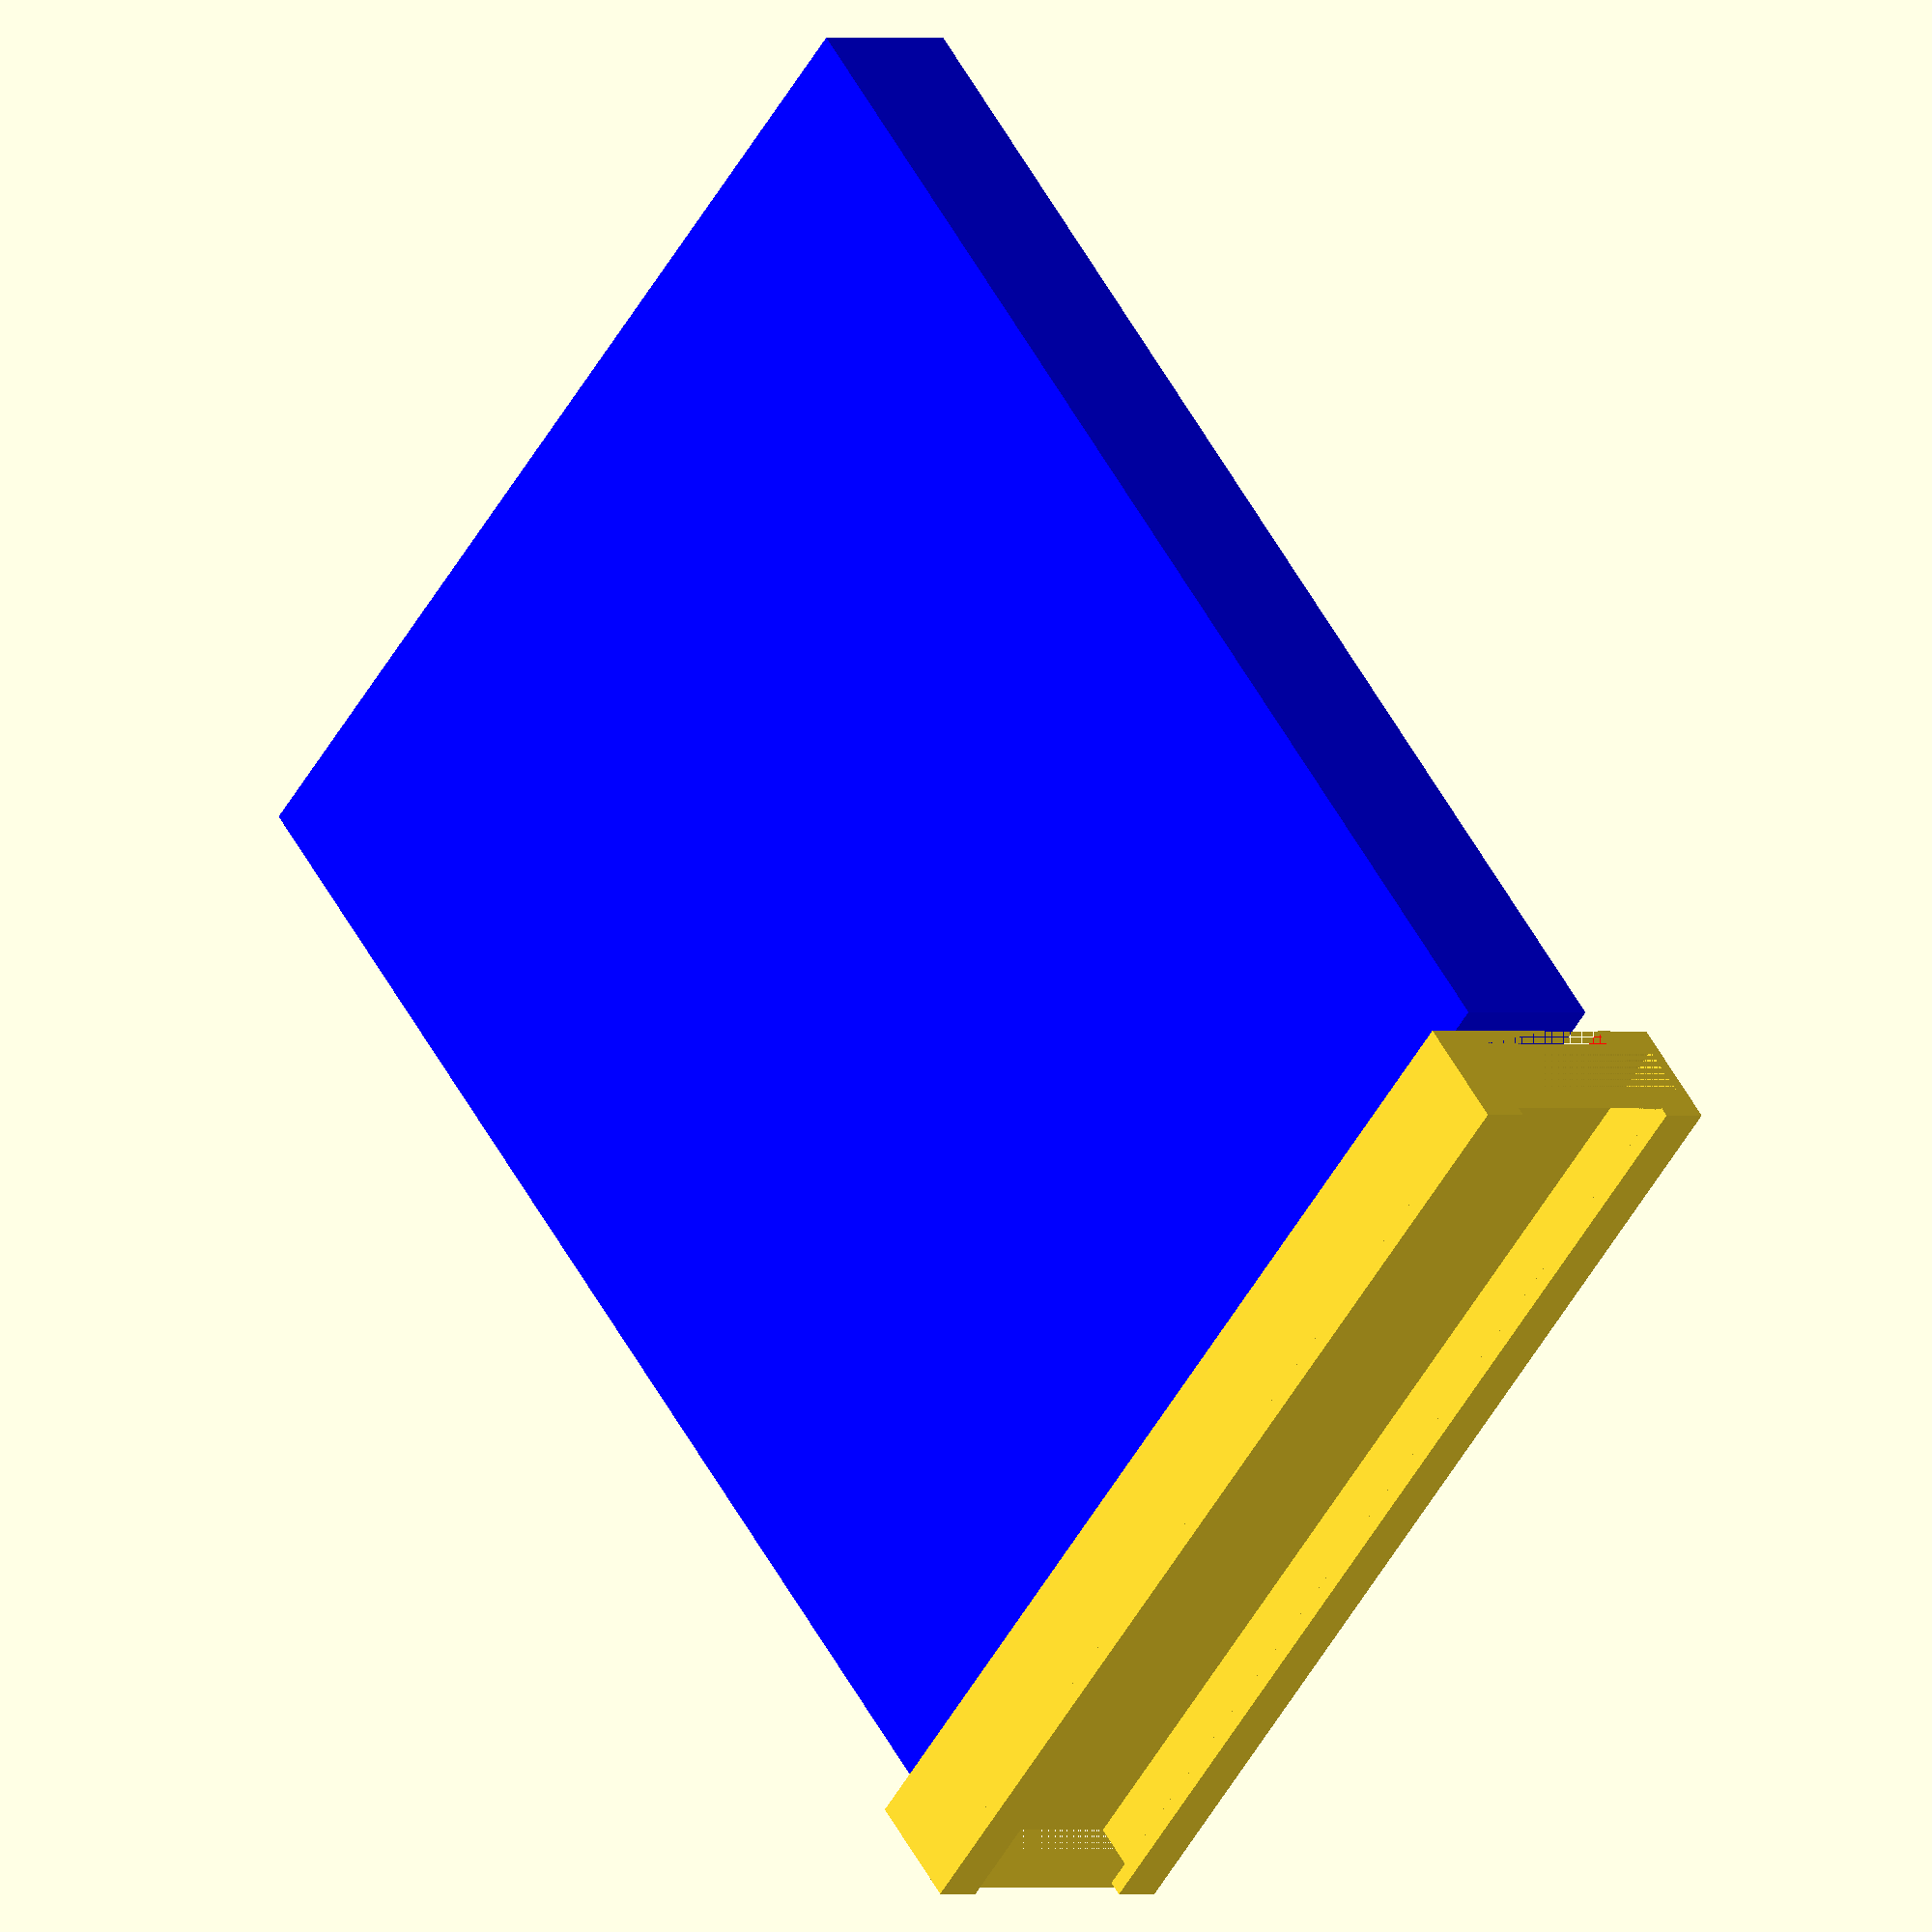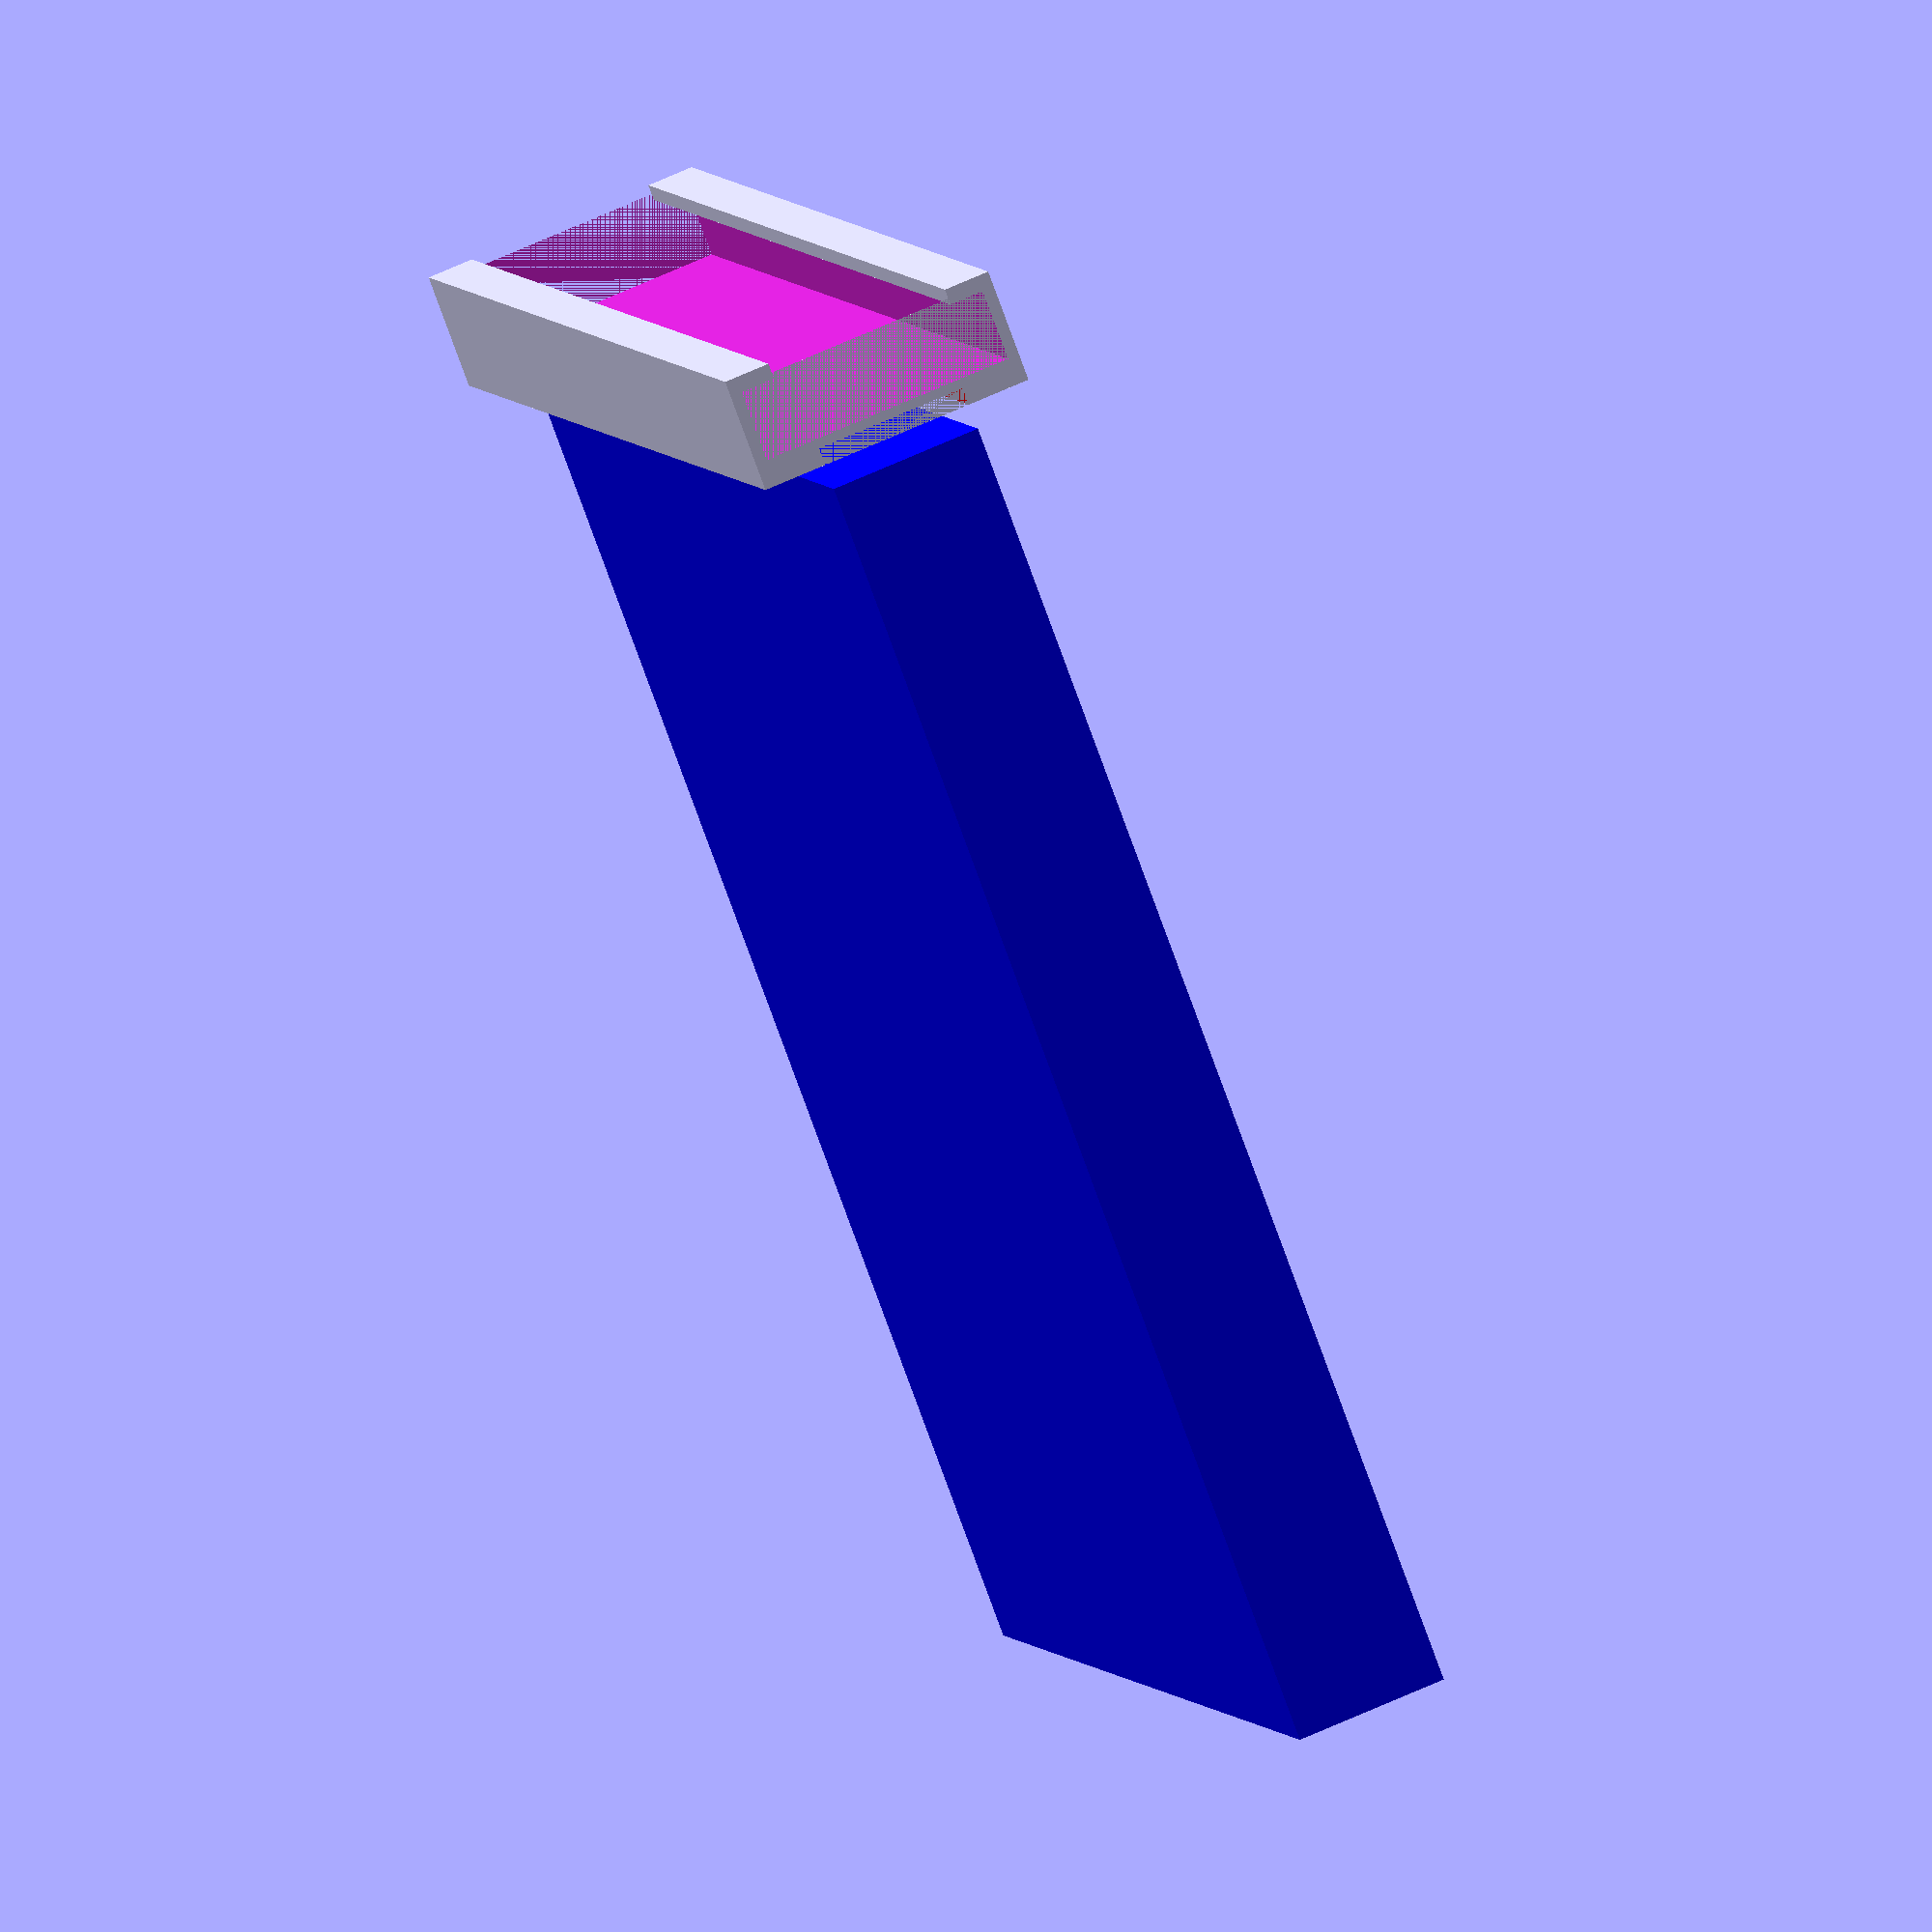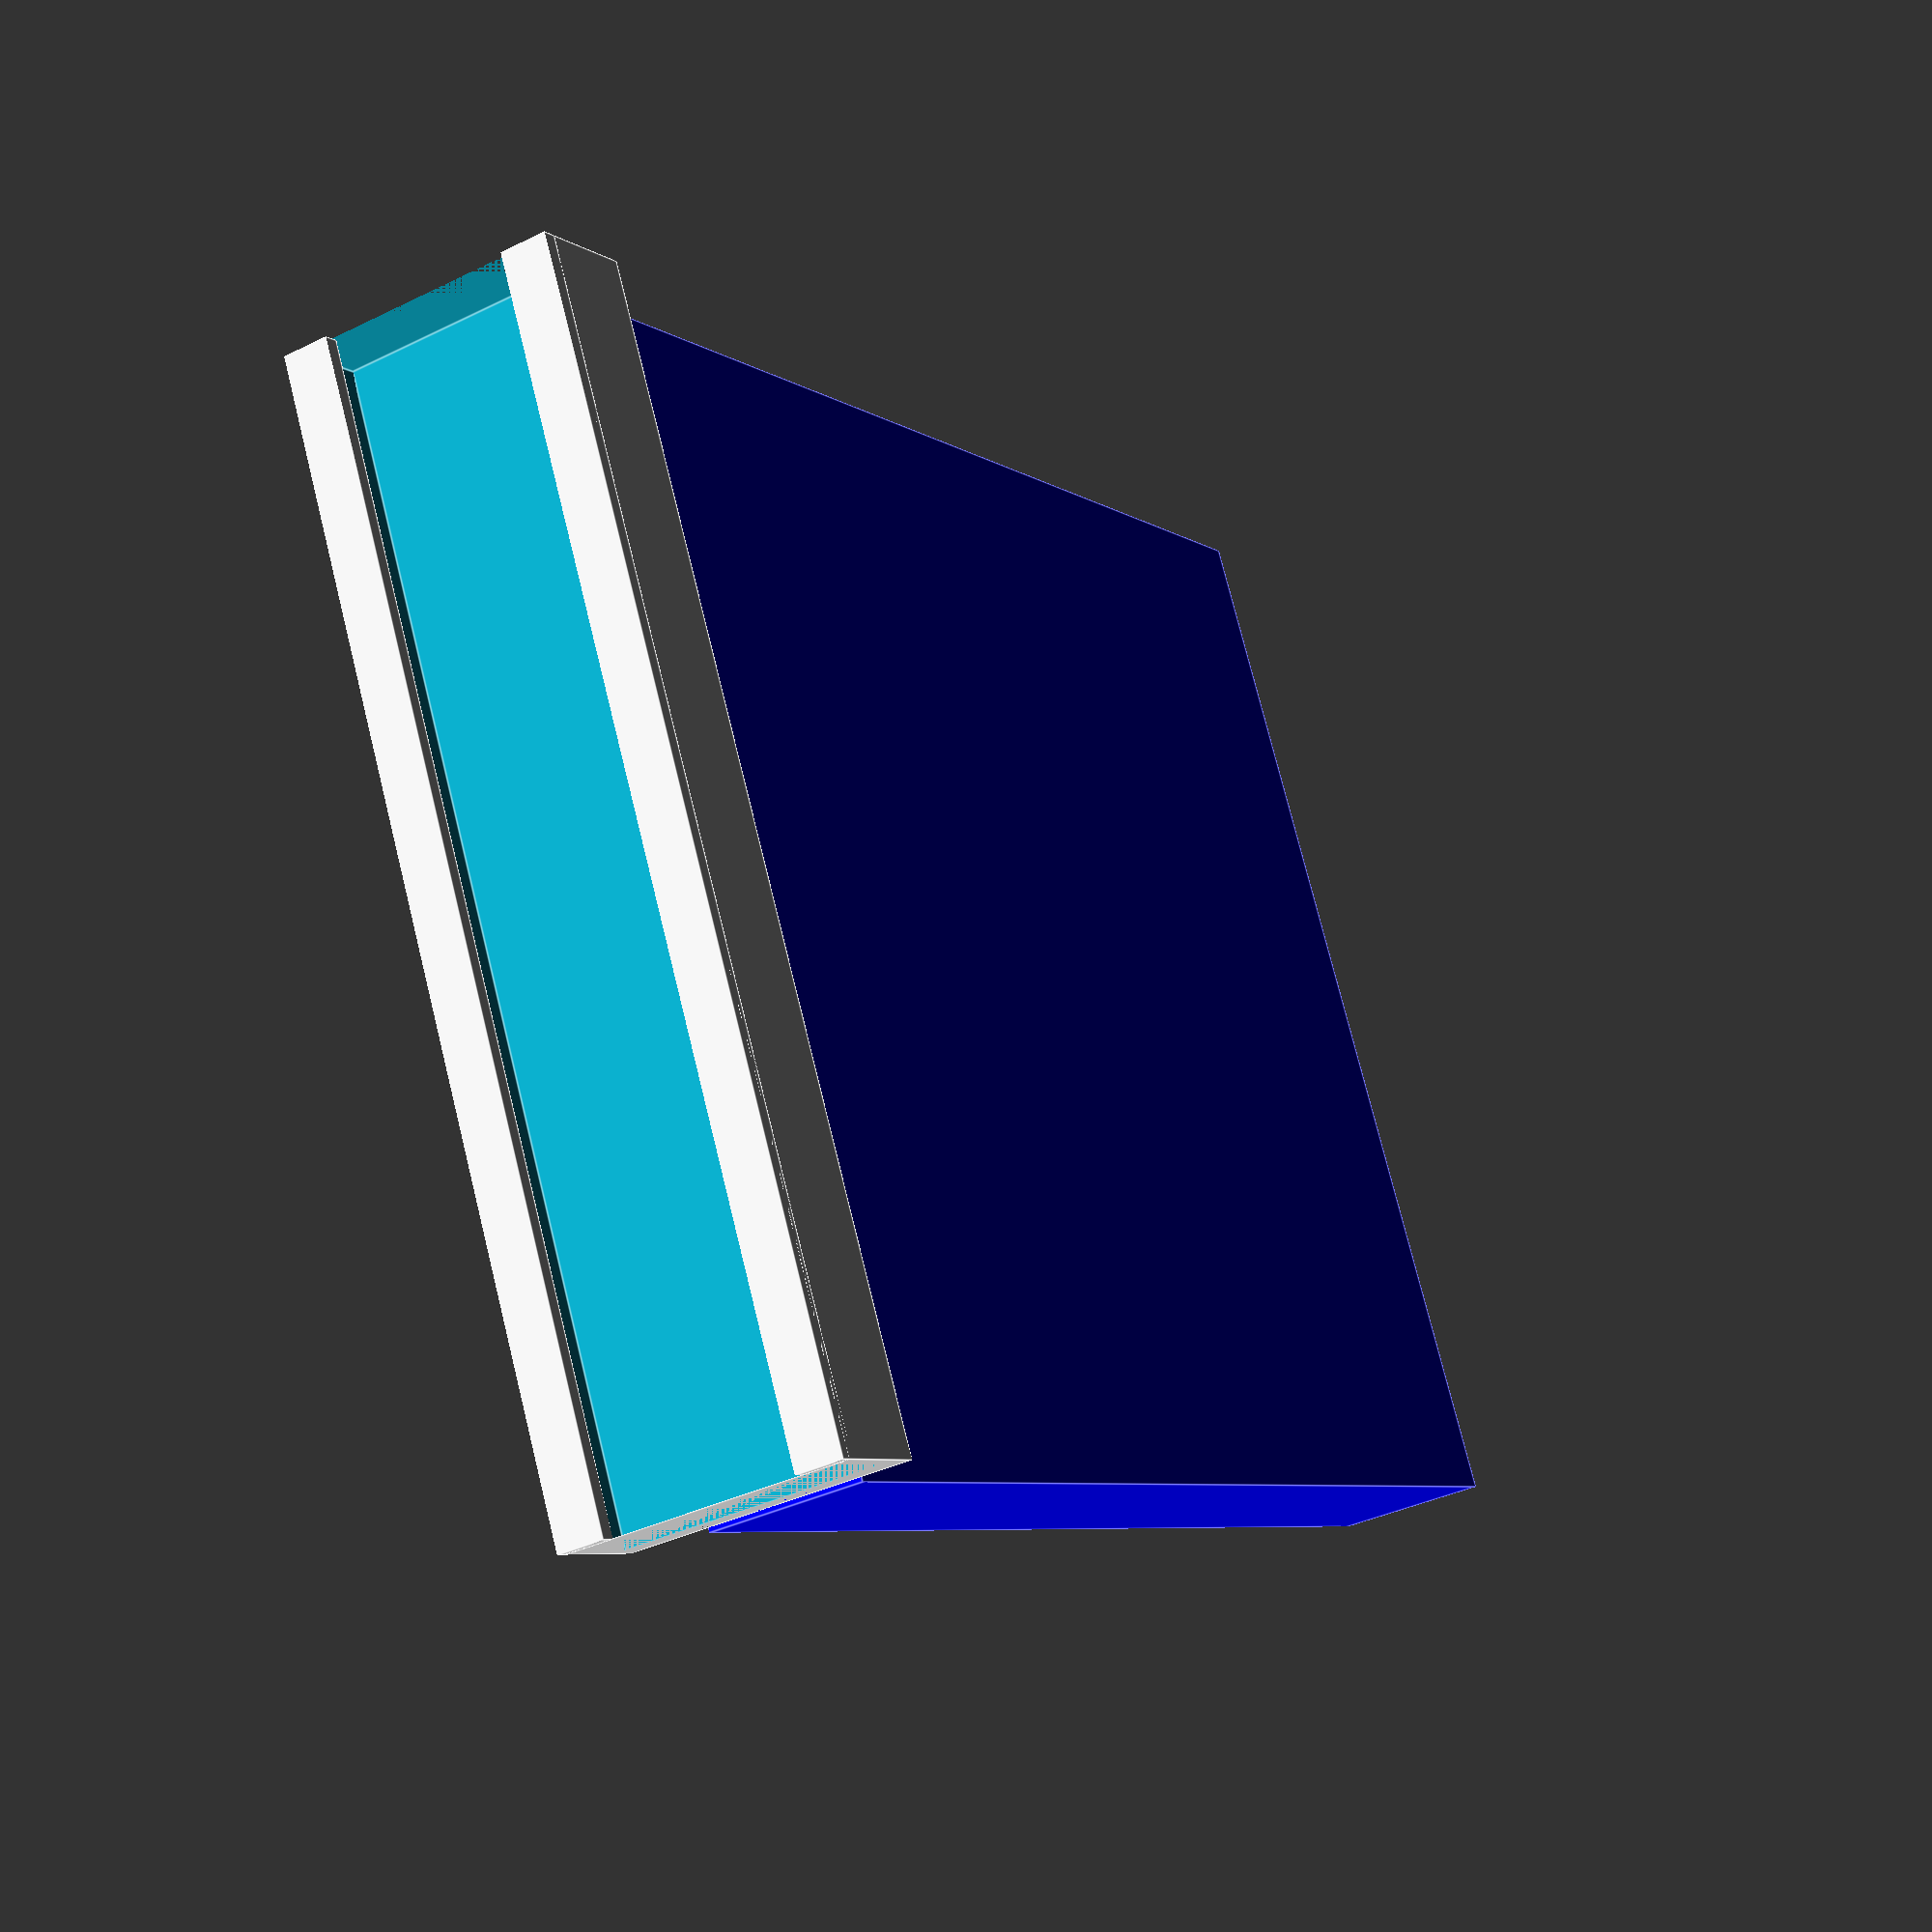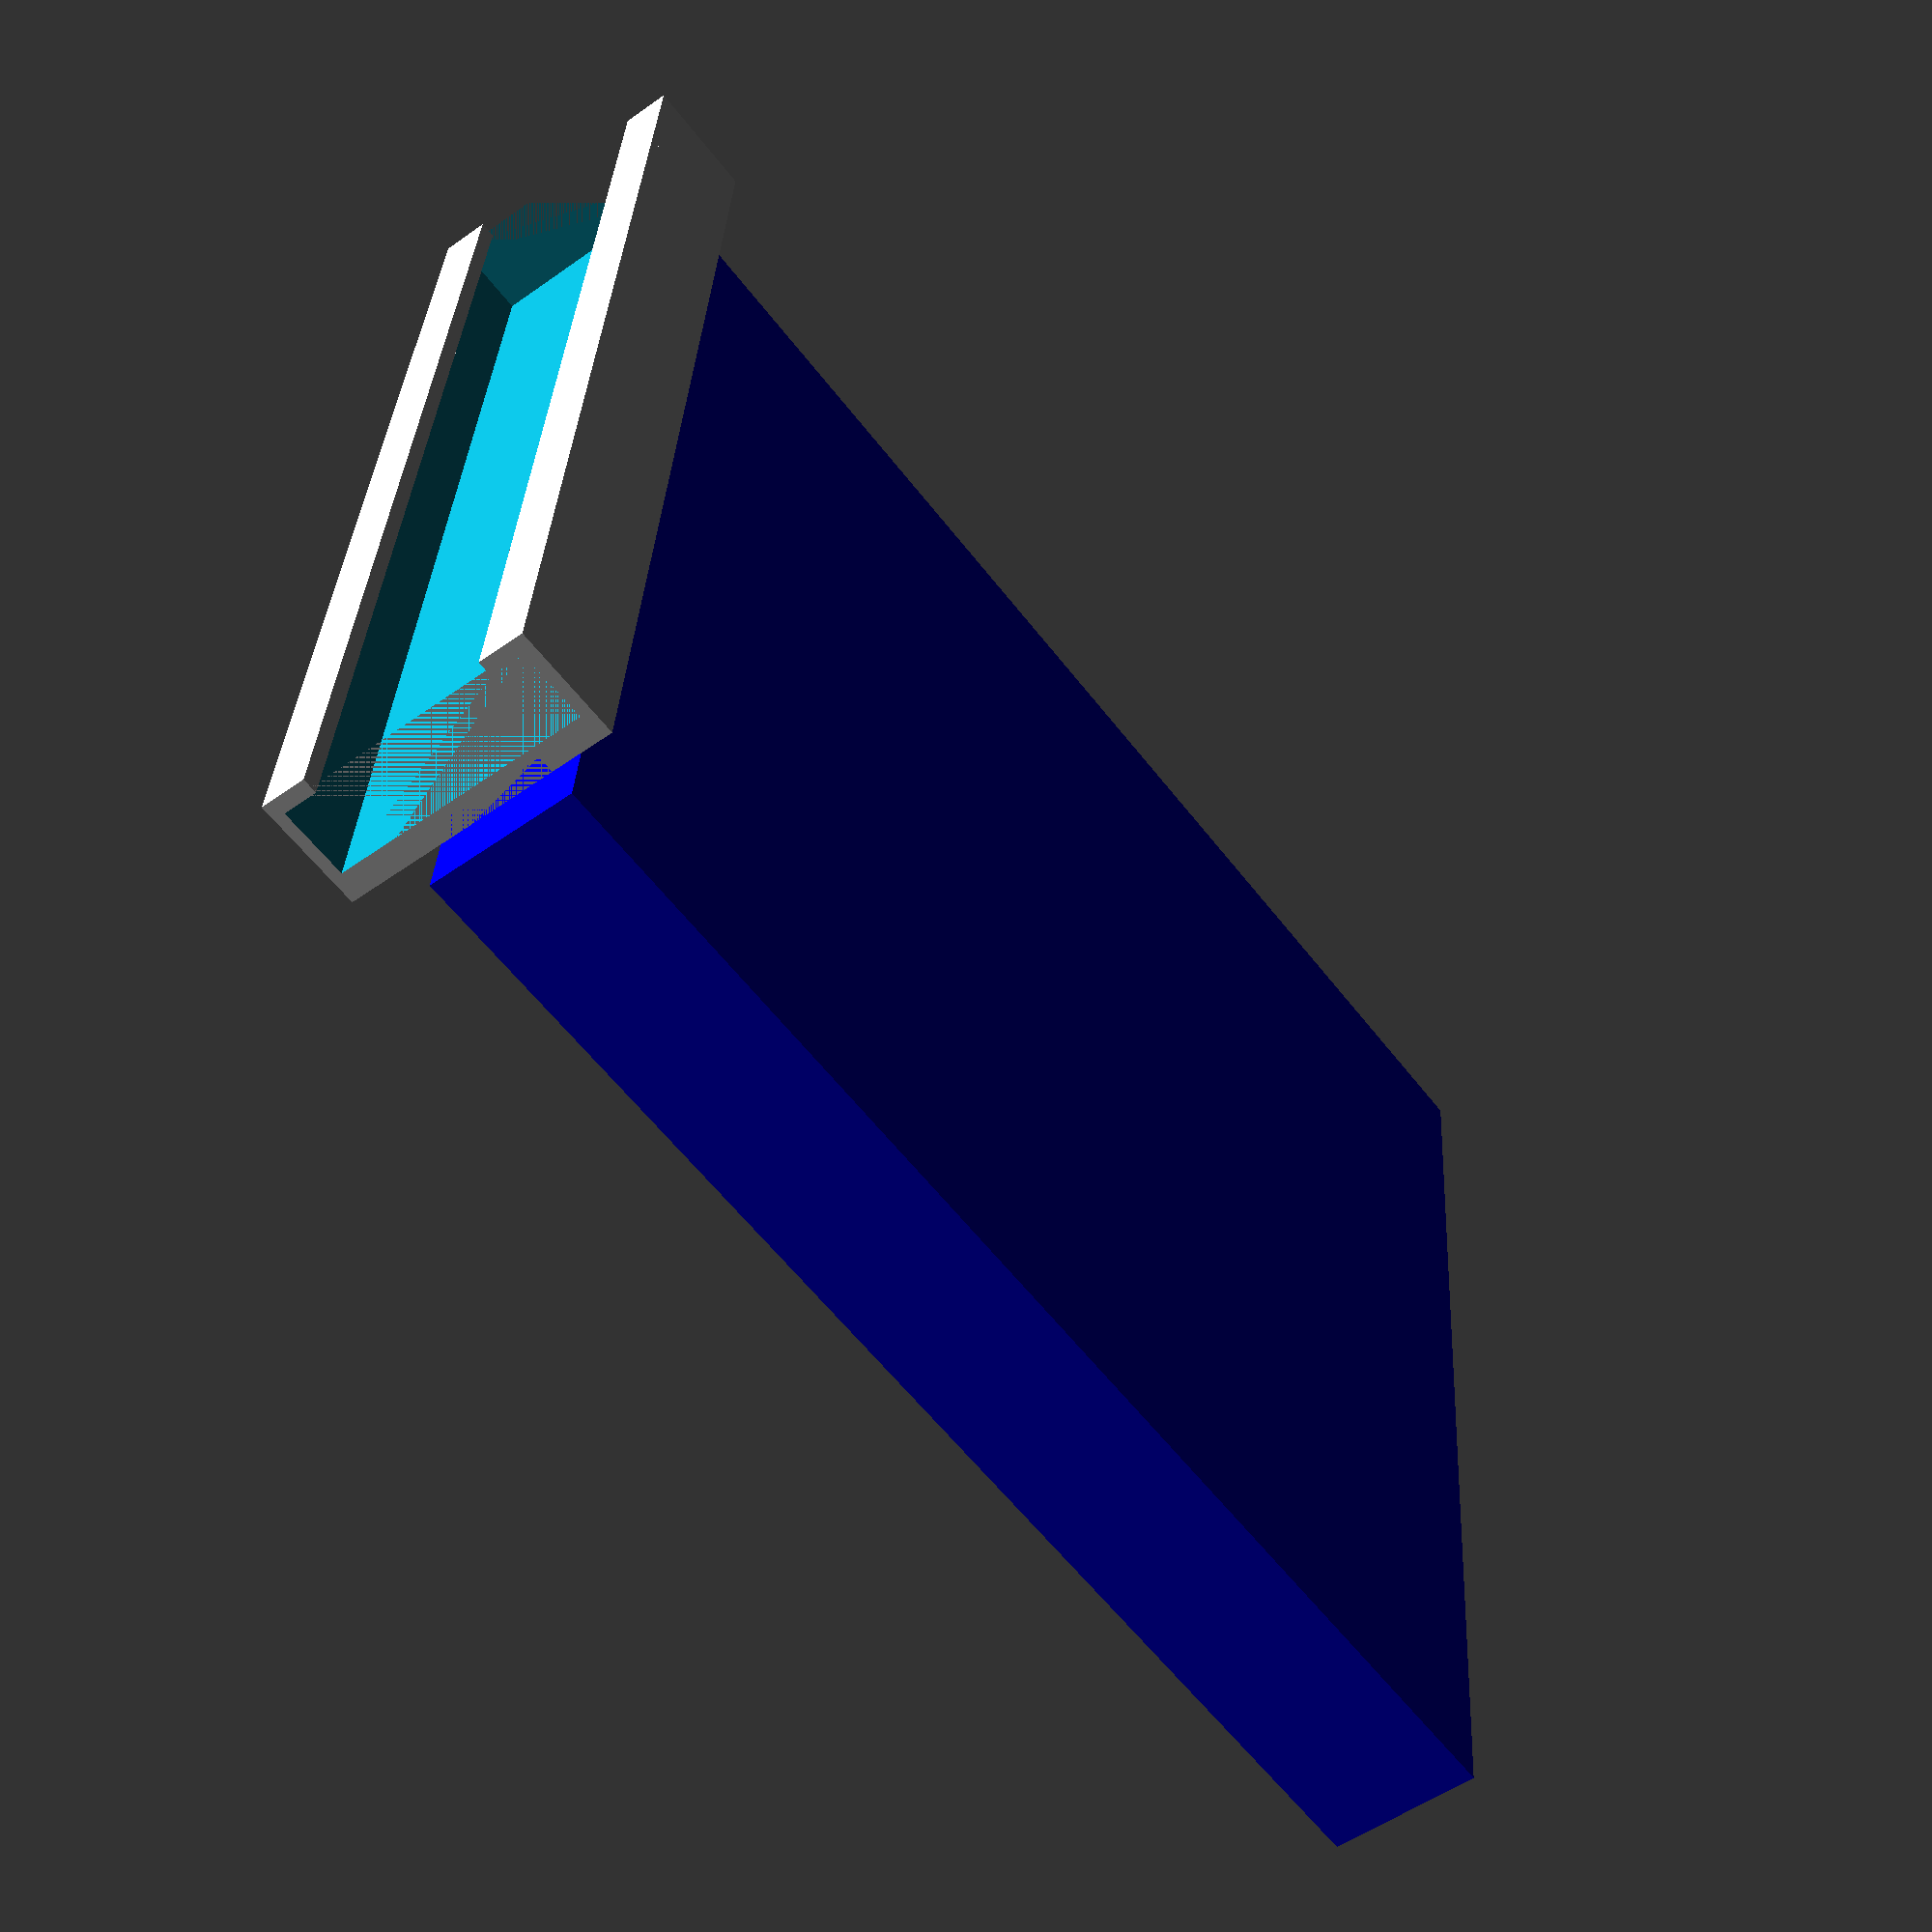
<openscad>
// SPDX-License-Identifier: MIT
$fa = 1;
$fs = 0.4;

tray_hook();
translate([trackpad_tray_length/2 + 10, 0, 0])
   color("blue")tray();

keyboard_tray_hardware_height = 32.53;
keyboard_tray_hardware_length = 9.49;
trackpad_tray_length = 170;
trackpad_tray_width = 140;
trackpad_tray_height = 20;
tray_hook_length = keyboard_tray_hardware_length + 4;
tray_hook_width = trackpad_tray_width;
tray_hook_height = keyboard_tray_hardware_height + 4;

module tray_hook() {
   union() {
      difference() {
         cube([tray_hook_length, tray_hook_width, tray_hook_height], center = true);
         translate([-2, 0, 0])
            cube([keyboard_tray_hardware_length + 1.1, tray_hook_width, keyboard_tray_hardware_height + 1], center = true);
         translate([6.5, 0, 0])
            color("red")cube([4, tray_hook_width, trackpad_tray_height], center=true);
      }
      translate([-6.95 - 0.001, 0, tray_hook_height / 2 - 3])
         cube([2, tray_hook_width, 6], center = true);
      translate([-6.95 - 0.001, 0, -tray_hook_height / 2 + 3])
         cube([2, tray_hook_width, 6], center = true);

   }
}

module tray() {
   cube([trackpad_tray_length, trackpad_tray_width, trackpad_tray_height], center = true);
}
</openscad>
<views>
elev=180.2 azim=46.0 roll=132.9 proj=o view=solid
elev=299.3 azim=142.3 roll=244.3 proj=o view=solid
elev=217.1 azim=26.7 roll=57.6 proj=p view=edges
elev=232.7 azim=355.0 roll=52.6 proj=p view=solid
</views>
